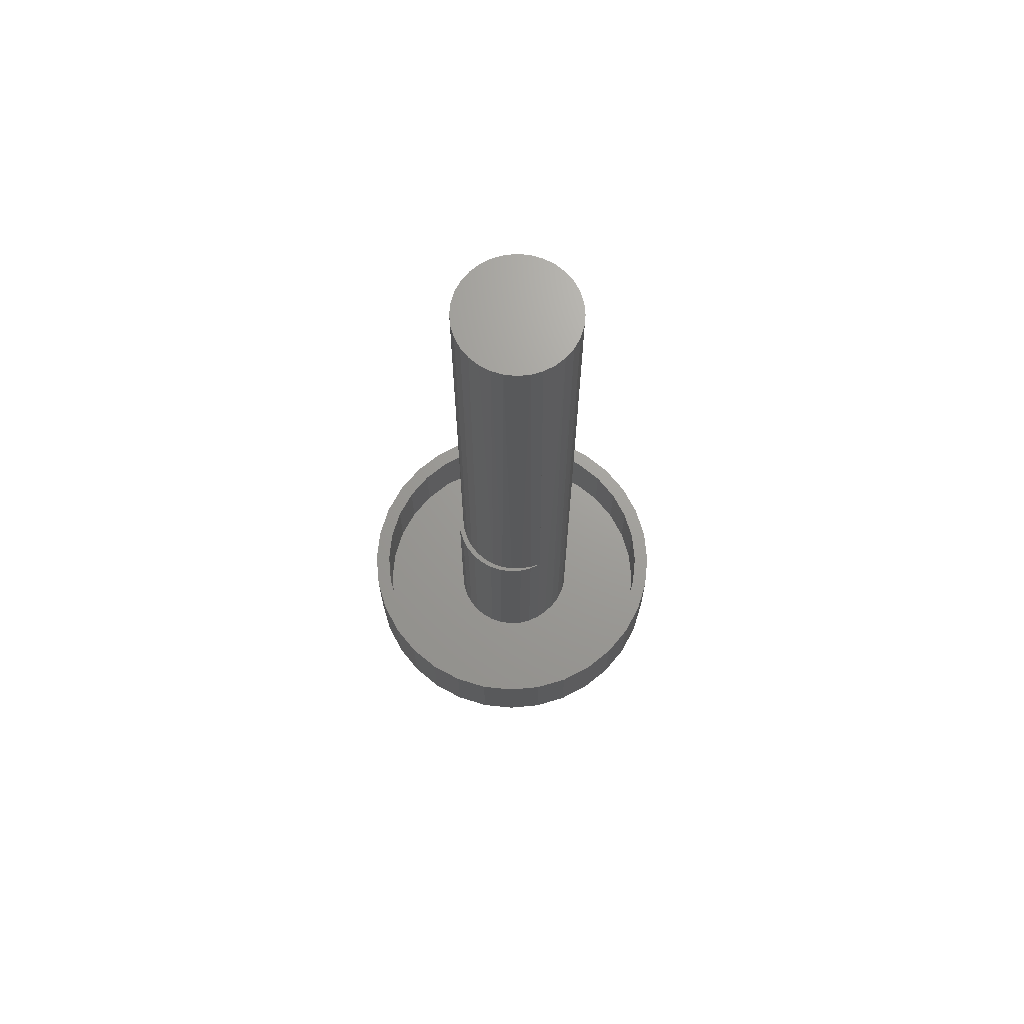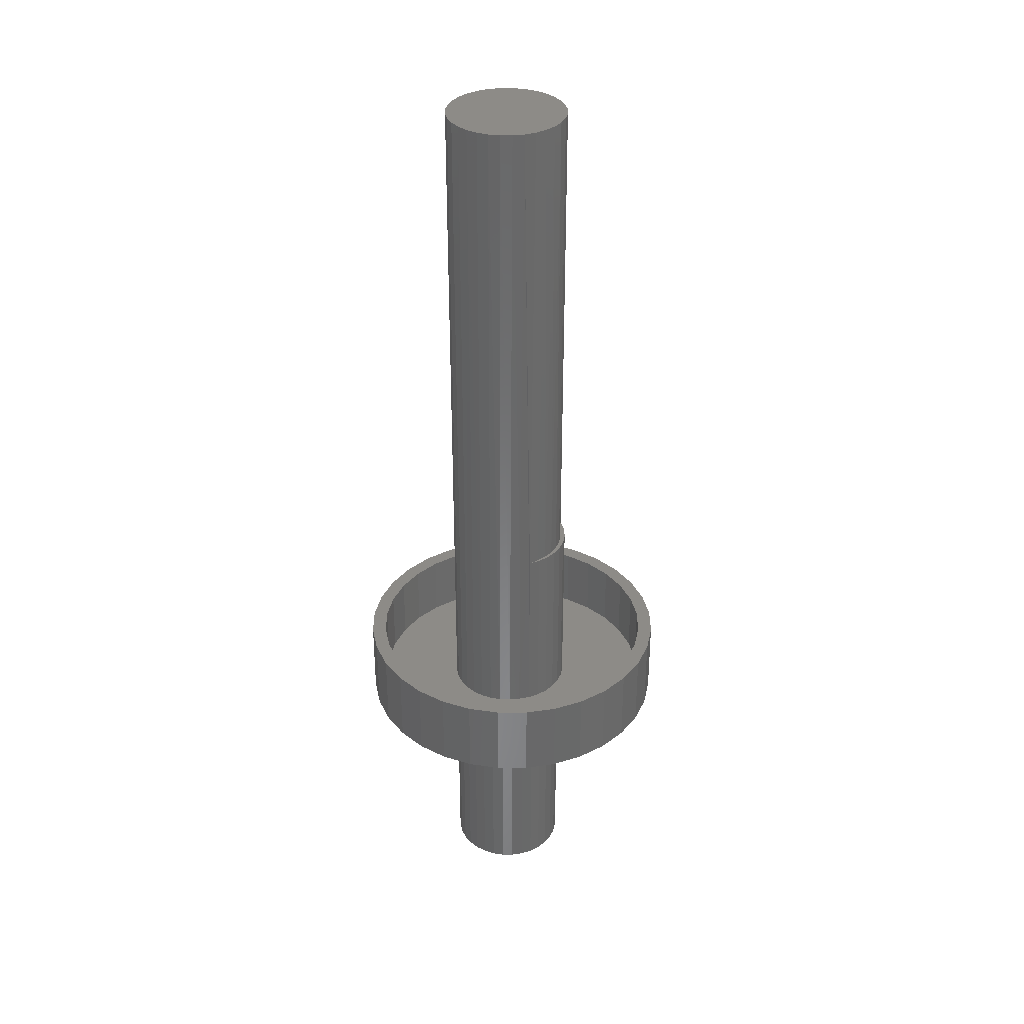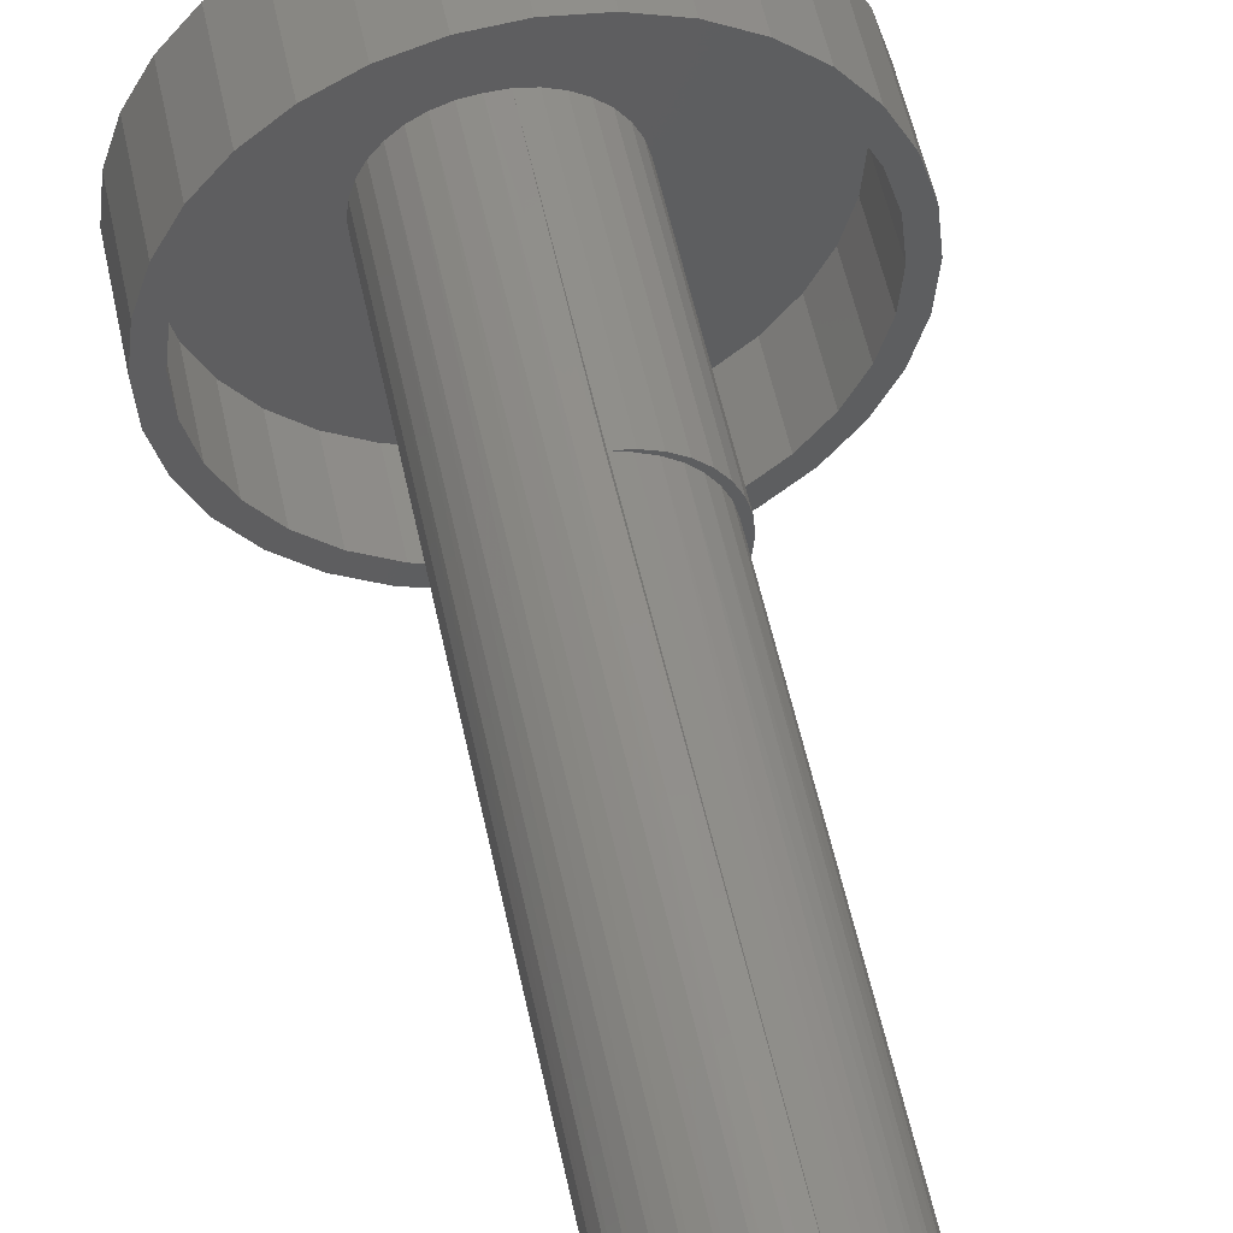
<metadata>
{"format":"stl","ext":"stl","renderer":"f3d","projection":"perspective","resolution":1024,"background":"white","views":[{"elev":68.9,"azim":146.6,"up":"+Z"},{"elev":34.6,"azim":-16.9,"up":"+Z"},{"elev":50.3,"azim":-11.2,"up":"+Y"}]}
</metadata>
<code>
# stl→obj: 294 verts, 584 faces
v -0.05186 0.03509 0.75
v -0.044 0.04466 0.75
v -0.0453 0.04332 0.01562
v -0.03635 0.05118 0.01562
v -0.03443 0.05251 0.75
v -0.02607 0.05722 0.01562
v -0.02351 0.05835 0.75
v -0.01485 0.06123 0.01562
v -0.00307 0.06305 0.2188
v 0.0006579 0.06316 0.75
v 0.008346 0.06269 0.2188
v 0.01298 0.06194 0.75
v 0.008984 0.06357 0.2188
v 0.01951 0.06028 0.2188
v 0.02483 0.05835 0.75
v 0.03006 0.0559 0.2188
v 0.03575 0.05251 0.75
v 0.03965 0.04969 0.2188
v 0.04532 0.04466 0.75
v 0.04796 0.04185 0.2188
v 0.05317 0.03509 0.75
v 0.05472 0.03265 0.2188
v 0.05901 0.02417 0.75
v -0.01166 0.06194 0.75
v -0.00307 0.06305 0.01562
v -0.0625 7.734e-18 0.01562
v -0.0625 7.734e-18 0.75
v -0.06138 0.01186 0.01562
v -0.06129 0.01232 0.75
v -0.05804 0.02331 0.01562
v -0.05769 0.02417 0.75
v -0.05262 0.03392 0.01562
v 0.06382 0 0.75
v 0.06382 0 0.2188
v 0.0626 0.01232 0.75
v 0.06278 0.01138 0.2188
v 0.05972 0.02238 0.2188
v -0.0625 7.734e-18 -0.25
v -0.0625 7.734e-18 0
v -0.06129 0.01232 -0.25
v -0.06129 0.01232 0
v -0.05769 0.02417 -0.25
v -0.05769 0.02417 0
v -0.05186 0.03509 -0.25
v -0.05186 0.03509 0
v -0.044 0.04466 -0.25
v -0.044 0.04466 0
v -0.03443 0.05251 -0.25
v -0.03443 0.05251 0
v -0.02351 0.05835 -0.25
v -0.02351 0.05835 0
v -0.01166 0.06194 -0.25
v -0.01166 0.06194 0
v 0.0006579 0.06316 -0.25
v 0.0006579 0.06316 0
v 0.01298 0.06194 -0.25
v 0.01298 0.06194 0
v 0.02483 0.05835 -0.25
v 0.02483 0.05835 0
v 0.03575 0.05251 -0.25
v 0.03575 0.05251 0
v 0.04532 0.04466 -0.25
v 0.04532 0.04466 0
v 0.05317 0.03509 -0.25
v 0.05317 0.03509 0
v 0.05901 0.02417 -0.25
v 0.05901 0.02417 0
v 0.0626 0.01232 -0.25
v 0.0626 0.01232 0
v 0.06382 0 -0.25
v 0.06382 0 0
v -0.00307 -0.06305 0.2188
v 0.0006579 -0.06316 0.75
v -0.01166 -0.06194 0.75
v 0.008346 -0.06269 0.2188
v 0.05901 -0.02417 0.75
v 0.05317 -0.03509 0.75
v 0.05472 -0.03265 0.2188
v 0.04796 -0.04185 0.2188
v 0.04532 -0.04466 0.75
v 0.03965 -0.04969 0.2188
v 0.03575 -0.05251 0.75
v 0.03006 -0.0559 0.2188
v 0.02483 -0.05835 0.75
v 0.01951 -0.06028 0.2188
v 0.01298 -0.06194 0.75
v 0.008984 -0.06357 0.2188
v -0.01485 -0.06123 0.01562
v -0.02351 -0.05835 0.75
v -0.02607 -0.05722 0.01562
v -0.03443 -0.05251 0.75
v -0.03635 -0.05118 0.01562
v -0.044 -0.04466 0.75
v -0.0453 -0.04332 0.01562
v -0.05186 -0.03509 0.75
v -0.00307 -0.06305 0.01562
v 0.06278 -0.01138 0.2188
v 0.0626 -0.01232 0.75
v 0.05972 -0.02238 0.2188
v -0.06129 -0.01232 0.75
v -0.06138 -0.01186 0.01562
v -0.05769 -0.02417 0.75
v -0.05804 -0.02331 0.01562
v -0.05262 -0.03392 0.01562
v 0.0626 -0.01232 -0.25
v 0.0626 -0.01232 0
v 0.05901 -0.02417 -0.25
v 0.05901 -0.02417 0
v 0.05317 -0.03509 -0.25
v 0.05317 -0.03509 0
v 0.04532 -0.04466 -0.25
v 0.04532 -0.04466 0
v 0.03575 -0.05251 -0.25
v 0.03575 -0.05251 0
v 0.02483 -0.05835 -0.25
v 0.02483 -0.05835 0
v 0.01298 -0.06194 -0.25
v 0.01298 -0.06194 0
v 0.0006579 -0.06316 -0.25
v 0.0006579 -0.06316 0
v -0.01166 -0.06194 -0.25
v -0.01166 -0.06194 0
v -0.02351 -0.05835 -0.25
v -0.02351 -0.05835 0
v -0.03443 -0.05251 -0.25
v -0.03443 -0.05251 0
v -0.044 -0.04466 -0.25
v -0.044 -0.04466 0
v -0.05186 -0.03509 -0.25
v -0.05186 -0.03509 0
v -0.05769 -0.02417 -0.25
v -0.05769 -0.02417 0
v -0.06129 -0.01232 -0.25
v -0.06129 -0.01232 0
v -0.1612 -0.03337 0
v 0.1743 -0.03337 0
v -0.1515 0.06546 0
v -0.1356 0.09503 0
v -0.1144 0.121 0
v -0.08845 0.1422 0
v -0.05888 0.158 0
v -0.02679 0.1678 0
v 0.006579 0.1711 0
v 0.03995 0.1678 0
v 0.07204 0.158 0
v 0.1016 0.1422 0
v 0.1275 0.121 0
v 0.1488 0.09503 0
v 0.1646 0.06546 0
v -0.1612 0.03337 0
v -0.1515 -0.06546 0
v -0.1356 -0.09503 0
v 0.1646 -0.06546 0
v 0.1488 -0.09503 0
v 0.1275 -0.121 0
v 0.1016 -0.1422 0
v 0.07204 -0.158 0
v 0.03995 -0.1678 0
v 0.006579 -0.1711 0
v -0.02679 -0.1678 0
v -0.05888 -0.158 0
v -0.08845 -0.1422 0
v -0.1144 -0.121 0
v 0.1743 0.03337 0
v -0.1645 -5.502e-17 0
v 0.1776 0 0
v -0.1459 -0.03032 0.01562
v 0.159 -0.03032 0.01562
v 0.06818 -0.01201 0.01562
v 0.06479 -0.02359 0.01562
v 0.05928 -0.03432 0.01562
v -0.1227 -0.08635 0.01562
v -0.1033 -0.1099 0.01562
v -0.07977 -0.1292 0.01562
v -0.0529 -0.1436 0.01562
v -0.02374 -0.1524 0.01562
v 0.006579 -0.1554 0.01562
v 0.0369 -0.1524 0.01562
v 0.008984 -0.06357 0.01562
v 0.008984 0.06357 0.01562
v 0.006579 0.1554 0.01562
v -0.02374 0.1524 0.01562
v -0.0529 0.1436 0.01562
v -0.07977 0.1292 0.01562
v -0.1033 0.1099 0.01562
v -0.1227 0.08635 0.01562
v -0.137 0.05948 0.01562
v -0.1459 0.03032 0.01562
v -0.137 -0.05948 0.01562
v 0.02092 0.0618 0.01562
v 0.1358 0.08635 0.01562
v 0.1165 0.1099 0.01562
v 0.09293 0.1292 0.01562
v 0.06606 0.1436 0.01562
v 0.0369 0.1524 0.01562
v 0.1502 0.05948 0.01562
v 0.03231 0.05781 0.01562
v 0.04274 0.05175 0.01562
v 0.05184 0.04382 0.01562
v 0.05928 0.03432 0.01562
v 0.159 0.03032 0.01562
v 0.1502 -0.05948 0.01562
v 0.05184 -0.04382 0.01562
v 0.04274 -0.05175 0.01562
v 0.03231 -0.05781 0.01562
v 0.02092 -0.0618 0.01562
v 0.1358 -0.08635 0.01562
v 0.06606 -0.1436 0.01562
v 0.09293 -0.1292 0.01562
v 0.1165 -0.1099 0.01562
v -0.1488 -4.999e-17 0.01562
v 0.06818 0.01201 0.01562
v 0.162 -1.761e-16 0.01562
v 0.06479 0.02359 0.01562
v 0.06933 0 0.01562
v 0.02092 0.0618 0.2188
v 0.03231 0.05781 0.2188
v 0.04274 0.05175 0.2188
v 0.05184 0.04382 0.2188
v 0.05928 0.03432 0.2188
v 0.06479 0.02359 0.2188
v 0.06818 0.01201 0.2188
v 0.06933 0 0.2188
v 0.06818 -0.01201 0.2188
v 0.06479 -0.02359 0.2188
v 0.05928 -0.03432 0.2188
v 0.05184 -0.04382 0.2188
v 0.04274 -0.05175 0.2188
v 0.03231 -0.05781 0.2188
v 0.02092 -0.0618 0.2188
v 0.006579 0.1554 0.08594
v 0.006579 0.1711 0.08594
v -0.02679 0.1678 0.08594
v -0.07977 0.1292 0.08594
v -0.0529 0.1436 0.08594
v -0.08845 0.1422 0.08594
v -0.1144 0.121 0.08594
v -0.07977 -0.1292 0.08594
v -0.08845 -0.1422 0.08594
v -0.0529 -0.1436 0.08594
v 0.006579 -0.1554 0.08594
v -0.02679 -0.1678 0.08594
v 0.006579 -0.1711 0.08594
v 0.03995 0.1678 0.08594
v 0.07204 0.158 0.08594
v 0.0369 0.1524 0.08594
v 0.06606 0.1436 0.08594
v 0.1016 -0.1422 0.08594
v 0.1275 -0.121 0.08594
v 0.09293 -0.1292 0.08594
v 0.06606 -0.1436 0.08594
v 0.07204 -0.158 0.08594
v 0.0369 -0.1524 0.08594
v 0.03995 -0.1678 0.08594
v -0.05888 0.158 0.08594
v -0.02374 0.1524 0.08594
v -0.05888 -0.158 0.08594
v -0.02374 -0.1524 0.08594
v -0.1144 -0.121 0.08594
v -0.1033 -0.1099 0.08594
v -0.1356 -0.09503 0.08594
v -0.1227 -0.08635 0.08594
v -0.1515 -0.06546 0.08594
v -0.137 -0.05948 0.08594
v -0.1612 -0.03337 0.08594
v -0.1459 -0.03032 0.08594
v -0.1645 -5.502e-17 0.08594
v -0.1488 -4.999e-17 0.08594
v -0.1612 0.03337 0.08594
v -0.1459 0.03032 0.08594
v -0.1515 0.06546 0.08594
v -0.137 0.05948 0.08594
v -0.1356 0.09503 0.08594
v -0.1227 0.08635 0.08594
v -0.1033 0.1099 0.08594
v 0.1016 0.1422 0.08594
v 0.09293 0.1292 0.08594
v 0.1275 0.121 0.08594
v 0.1165 0.1099 0.08594
v 0.1488 0.09503 0.08594
v 0.1358 0.08635 0.08594
v 0.1646 0.06546 0.08594
v 0.1502 0.05948 0.08594
v 0.1743 0.03337 0.08594
v 0.159 0.03032 0.08594
v 0.1776 0 0.08594
v 0.162 0 0.08594
v 0.1743 -0.03337 0.08594
v 0.159 -0.03032 0.08594
v 0.1646 -0.06546 0.08594
v 0.1502 -0.05948 0.08594
v 0.1488 -0.09503 0.08594
v 0.1358 -0.08635 0.08594
v 0.1165 -0.1099 0.08594
f 1 2 3
f 4 3 2
f 2 5 4
f 6 4 5
f 5 7 6
f 8 6 7
f 9 10 11
f 10 12 11
f 12 13 11
f 14 13 12
f 12 15 14
f 16 14 15
f 15 17 16
f 16 17 18
f 18 17 19
f 18 19 20
f 20 19 21
f 20 21 22
f 22 21 23
f 24 10 9
f 24 9 25
f 24 25 8
f 24 8 7
f 26 27 28
f 28 27 29
f 28 29 30
f 30 29 31
f 30 31 32
f 32 31 1
f 32 1 3
f 33 34 35
f 35 34 36
f 35 36 23
f 23 36 37
f 23 37 22
f 38 39 40
f 40 39 41
f 40 41 42
f 42 41 43
f 42 43 44
f 44 43 45
f 44 45 46
f 46 45 47
f 46 47 48
f 48 47 49
f 48 49 50
f 50 49 51
f 50 51 52
f 52 51 53
f 52 53 54
f 54 53 55
f 54 55 56
f 56 55 57
f 56 57 58
f 58 57 59
f 58 59 60
f 60 59 61
f 60 61 62
f 62 61 63
f 62 63 64
f 64 63 65
f 64 65 66
f 66 65 67
f 66 67 68
f 68 67 69
f 68 69 70
f 70 69 71
f 72 73 74
f 72 75 73
f 76 77 78
f 79 78 77
f 77 80 79
f 81 79 80
f 80 82 81
f 83 81 82
f 82 84 83
f 83 84 85
f 85 84 86
f 85 86 87
f 87 86 73
f 75 87 73
f 88 89 90
f 90 89 91
f 90 91 92
f 92 91 93
f 92 93 94
f 94 93 95
f 96 72 88
f 88 72 74
f 88 74 89
f 34 33 97
f 97 33 98
f 97 98 99
f 99 98 76
f 99 76 78
f 27 26 100
f 100 26 101
f 100 101 102
f 102 101 103
f 102 103 95
f 95 103 104
f 95 104 94
f 70 71 105
f 105 71 106
f 105 106 107
f 107 106 108
f 107 108 109
f 109 108 110
f 109 110 111
f 111 110 112
f 111 112 113
f 113 112 114
f 113 114 115
f 115 114 116
f 115 116 117
f 117 116 118
f 117 118 119
f 119 118 120
f 119 120 121
f 121 120 122
f 121 122 123
f 123 122 124
f 123 124 125
f 125 124 126
f 125 126 127
f 127 126 128
f 127 128 129
f 129 128 130
f 129 130 131
f 131 130 132
f 131 132 133
f 133 132 134
f 133 134 38
f 38 134 39
f 132 135 134
f 130 135 132
f 108 106 136
f 136 110 108
f 55 137 138
f 55 138 139
f 55 139 140
f 55 140 141
f 55 141 142
f 55 142 143
f 55 143 144
f 55 144 145
f 55 145 146
f 55 146 147
f 55 147 148
f 55 148 149
f 55 149 57
f 137 55 53
f 137 53 51
f 137 51 49
f 137 49 47
f 137 47 45
f 137 45 150
f 151 135 130
f 151 130 128
f 151 128 126
f 151 126 124
f 151 124 122
f 151 122 120
f 151 120 152
f 120 153 154
f 120 154 155
f 120 155 156
f 120 156 157
f 120 157 158
f 120 158 159
f 120 159 160
f 120 160 161
f 120 161 162
f 120 162 163
f 120 163 152
f 149 164 65
f 149 65 63
f 149 63 61
f 149 61 59
f 149 59 57
f 153 120 118
f 153 118 116
f 153 116 114
f 153 114 112
f 153 112 110
f 153 110 136
f 45 43 150
f 150 43 41
f 150 41 165
f 41 39 165
f 165 39 134
f 165 134 135
f 65 164 67
f 67 164 166
f 67 166 69
f 69 166 71
f 71 166 136
f 71 136 106
f 101 167 103
f 103 167 104
f 168 169 170
f 170 171 168
f 96 88 172
f 96 172 173
f 96 173 174
f 96 174 175
f 96 175 176
f 96 176 177
f 96 177 178
f 96 178 179
f 25 180 181
f 25 181 182
f 25 182 183
f 25 183 184
f 25 184 185
f 25 185 186
f 25 186 8
f 187 188 32
f 187 32 3
f 187 3 4
f 187 4 6
f 187 6 8
f 187 8 186
f 189 172 88
f 189 88 90
f 189 90 92
f 189 92 94
f 189 94 104
f 189 104 167
f 180 190 191
f 180 191 192
f 180 192 193
f 180 193 194
f 180 194 195
f 180 195 181
f 196 191 190
f 196 190 197
f 196 197 198
f 196 198 199
f 196 199 200
f 196 200 201
f 202 168 171
f 202 171 203
f 202 203 204
f 202 204 205
f 202 205 206
f 202 206 207
f 179 178 208
f 179 208 209
f 179 209 210
f 179 210 207
f 179 207 206
f 211 28 188
f 188 28 30
f 188 30 32
f 167 101 211
f 211 101 26
f 211 26 28
f 212 213 214
f 214 213 201
f 214 201 200
f 169 168 215
f 215 168 213
f 215 213 212
f 11 25 9
f 25 11 180
f 180 11 13
f 180 13 190
f 190 13 216
f 190 216 197
f 197 216 217
f 197 217 198
f 198 217 218
f 198 218 199
f 199 218 219
f 199 219 200
f 200 219 220
f 200 220 214
f 214 220 221
f 214 221 212
f 212 221 222
f 212 222 215
f 215 222 223
f 75 179 87
f 179 75 96
f 96 75 72
f 215 223 169
f 169 223 224
f 169 224 170
f 170 224 225
f 170 225 171
f 171 225 226
f 171 226 203
f 203 226 227
f 203 227 204
f 204 227 228
f 204 228 205
f 205 228 229
f 205 229 206
f 206 229 230
f 206 230 179
f 179 230 87
f 14 216 13
f 217 216 14
f 14 16 217
f 218 217 16
f 16 18 218
f 219 218 18
f 18 20 219
f 220 219 20
f 20 22 220
f 221 220 22
f 22 37 221
f 221 37 36
f 221 36 222
f 34 222 36
f 224 97 99
f 224 99 225
f 225 99 78
f 225 78 226
f 226 78 79
f 226 79 227
f 227 79 81
f 227 81 228
f 228 81 83
f 228 83 229
f 229 83 85
f 229 85 230
f 230 85 87
f 223 222 34
f 223 34 97
f 223 97 224
f 24 12 10
f 12 24 7
f 12 7 15
f 15 7 5
f 15 5 17
f 17 5 2
f 17 2 19
f 19 2 1
f 19 1 21
f 77 93 80
f 80 93 91
f 80 91 82
f 82 91 89
f 82 89 84
f 84 89 74
f 84 74 86
f 86 74 73
f 21 1 23
f 23 1 31
f 23 31 35
f 35 31 29
f 35 29 33
f 33 29 27
f 33 27 98
f 98 27 100
f 98 100 76
f 76 100 102
f 76 102 77
f 77 102 95
f 77 95 93
f 54 56 52
f 50 52 56
f 58 50 56
f 48 50 58
f 60 48 58
f 46 48 60
f 62 46 60
f 44 46 62
f 64 44 62
f 111 127 109
f 125 127 111
f 113 125 111
f 123 125 113
f 115 123 113
f 121 123 115
f 117 121 115
f 119 121 117
f 127 129 109
f 109 129 131
f 109 131 107
f 107 131 133
f 107 133 105
f 105 133 38
f 105 38 70
f 70 38 40
f 70 40 68
f 68 40 42
f 68 42 66
f 66 42 44
f 66 44 64
f 231 232 233
f 234 235 236
f 236 237 234
f 238 239 240
f 241 242 243
f 244 232 231
f 231 245 244
f 245 231 246
f 245 246 247
f 248 249 250
f 250 251 248
f 252 248 251
f 252 251 253
f 252 253 241
f 254 252 241
f 241 243 254
f 255 236 235
f 255 235 256
f 255 256 231
f 255 231 233
f 257 242 241
f 257 241 258
f 257 258 240
f 257 240 239
f 239 238 259
f 259 238 260
f 259 260 261
f 261 260 262
f 261 262 263
f 263 262 264
f 263 264 265
f 265 264 266
f 265 266 267
f 267 266 268
f 267 268 269
f 269 268 270
f 269 270 271
f 271 270 272
f 271 272 273
f 273 272 274
f 273 274 237
f 237 274 275
f 237 275 234
f 245 247 276
f 276 247 277
f 276 277 278
f 278 277 279
f 278 279 280
f 280 279 281
f 280 281 282
f 282 281 283
f 282 283 284
f 284 283 285
f 284 285 286
f 286 285 287
f 286 287 288
f 288 287 289
f 288 289 290
f 290 289 291
f 290 291 292
f 292 291 293
f 292 293 249
f 249 293 294
f 249 294 250
f 177 253 178
f 178 253 251
f 178 251 208
f 208 251 250
f 208 250 209
f 209 250 294
f 209 294 210
f 210 294 293
f 210 293 207
f 207 293 291
f 207 291 202
f 202 291 289
f 202 289 168
f 168 289 287
f 168 287 213
f 253 177 241
f 241 177 176
f 241 176 258
f 258 176 175
f 258 175 240
f 240 175 174
f 240 174 238
f 238 174 173
f 238 173 260
f 260 173 172
f 260 172 262
f 262 172 189
f 262 189 264
f 264 189 167
f 264 167 266
f 266 167 211
f 266 211 268
f 181 256 182
f 182 256 235
f 182 235 183
f 183 235 234
f 183 234 184
f 184 234 275
f 184 275 185
f 185 275 274
f 185 274 186
f 186 274 272
f 186 272 187
f 187 272 270
f 187 270 188
f 188 270 268
f 188 268 211
f 256 181 231
f 231 181 195
f 231 195 246
f 246 195 194
f 246 194 247
f 247 194 193
f 247 193 277
f 277 193 192
f 277 192 279
f 279 192 191
f 279 191 281
f 281 191 196
f 281 196 283
f 283 196 201
f 283 201 285
f 285 201 213
f 285 213 287
f 166 286 136
f 136 286 288
f 136 288 153
f 153 288 290
f 153 290 154
f 154 290 292
f 154 292 155
f 155 292 249
f 155 249 156
f 156 249 248
f 156 248 157
f 157 248 252
f 157 252 158
f 158 252 254
f 158 254 159
f 159 254 243
f 159 243 160
f 160 243 242
f 160 242 161
f 161 242 257
f 161 257 162
f 162 257 239
f 162 239 163
f 163 239 259
f 163 259 152
f 152 259 261
f 152 261 151
f 151 261 263
f 151 263 135
f 135 263 265
f 135 265 165
f 165 265 267
f 165 267 150
f 150 267 269
f 150 269 137
f 137 269 271
f 137 271 138
f 138 271 273
f 138 273 139
f 139 273 237
f 139 237 140
f 140 237 236
f 140 236 141
f 141 236 255
f 141 255 142
f 142 255 233
f 142 233 143
f 143 233 232
f 143 232 144
f 144 232 244
f 144 244 145
f 145 244 245
f 145 245 146
f 146 245 276
f 146 276 147
f 147 276 278
f 147 278 148
f 148 278 280
f 148 280 149
f 149 280 282
f 149 282 164
f 164 282 284
f 164 284 166
f 166 284 286

</code>
